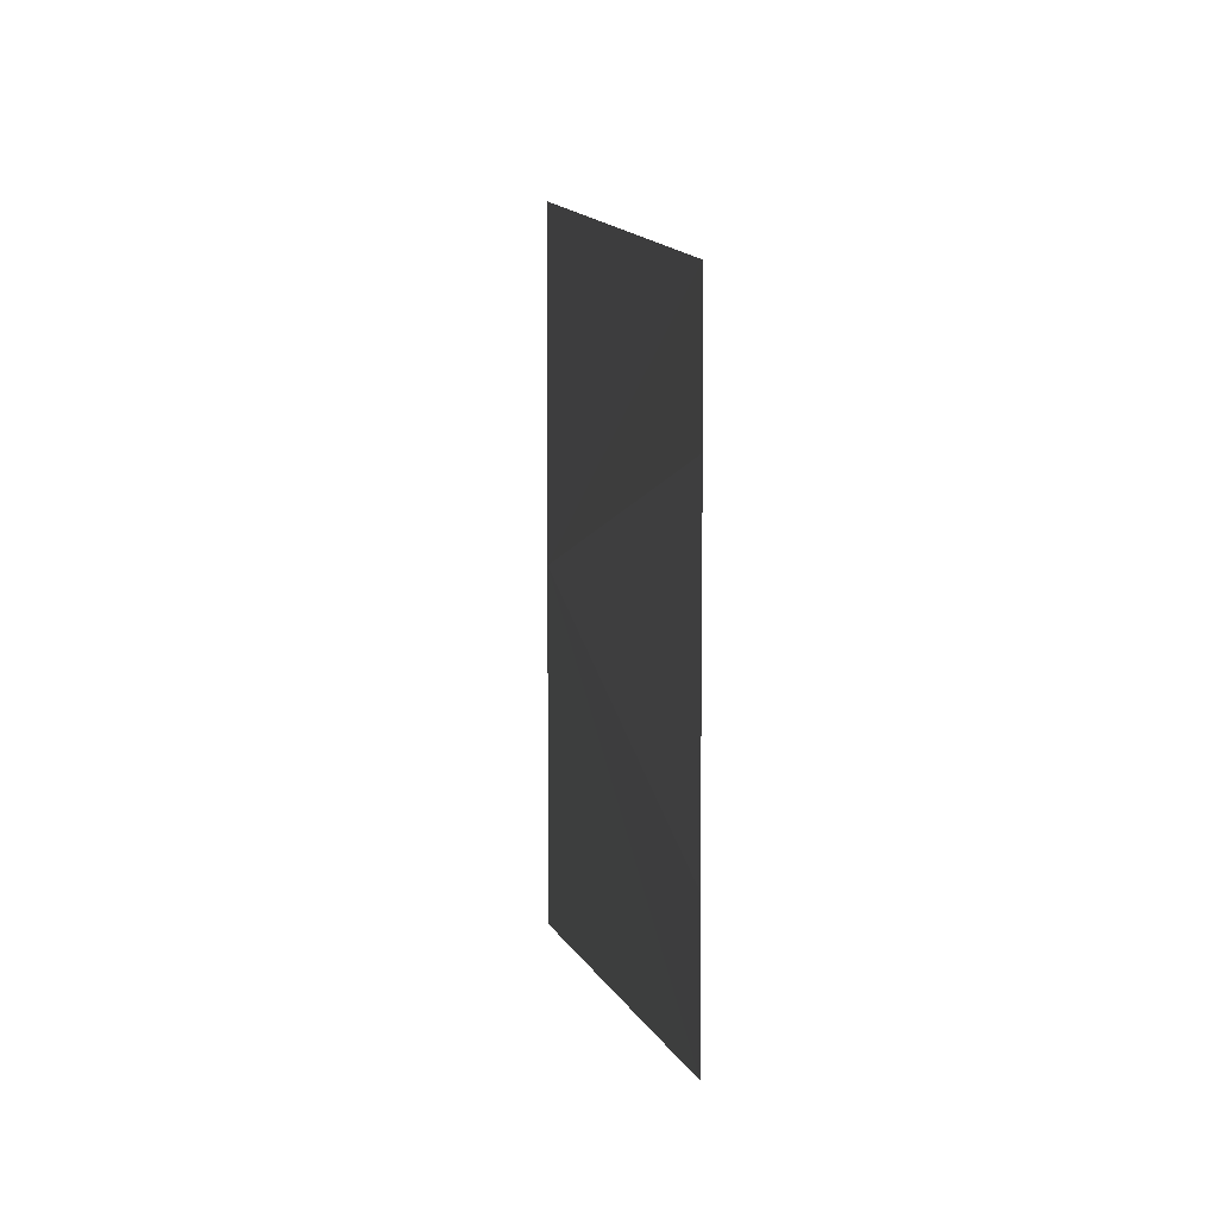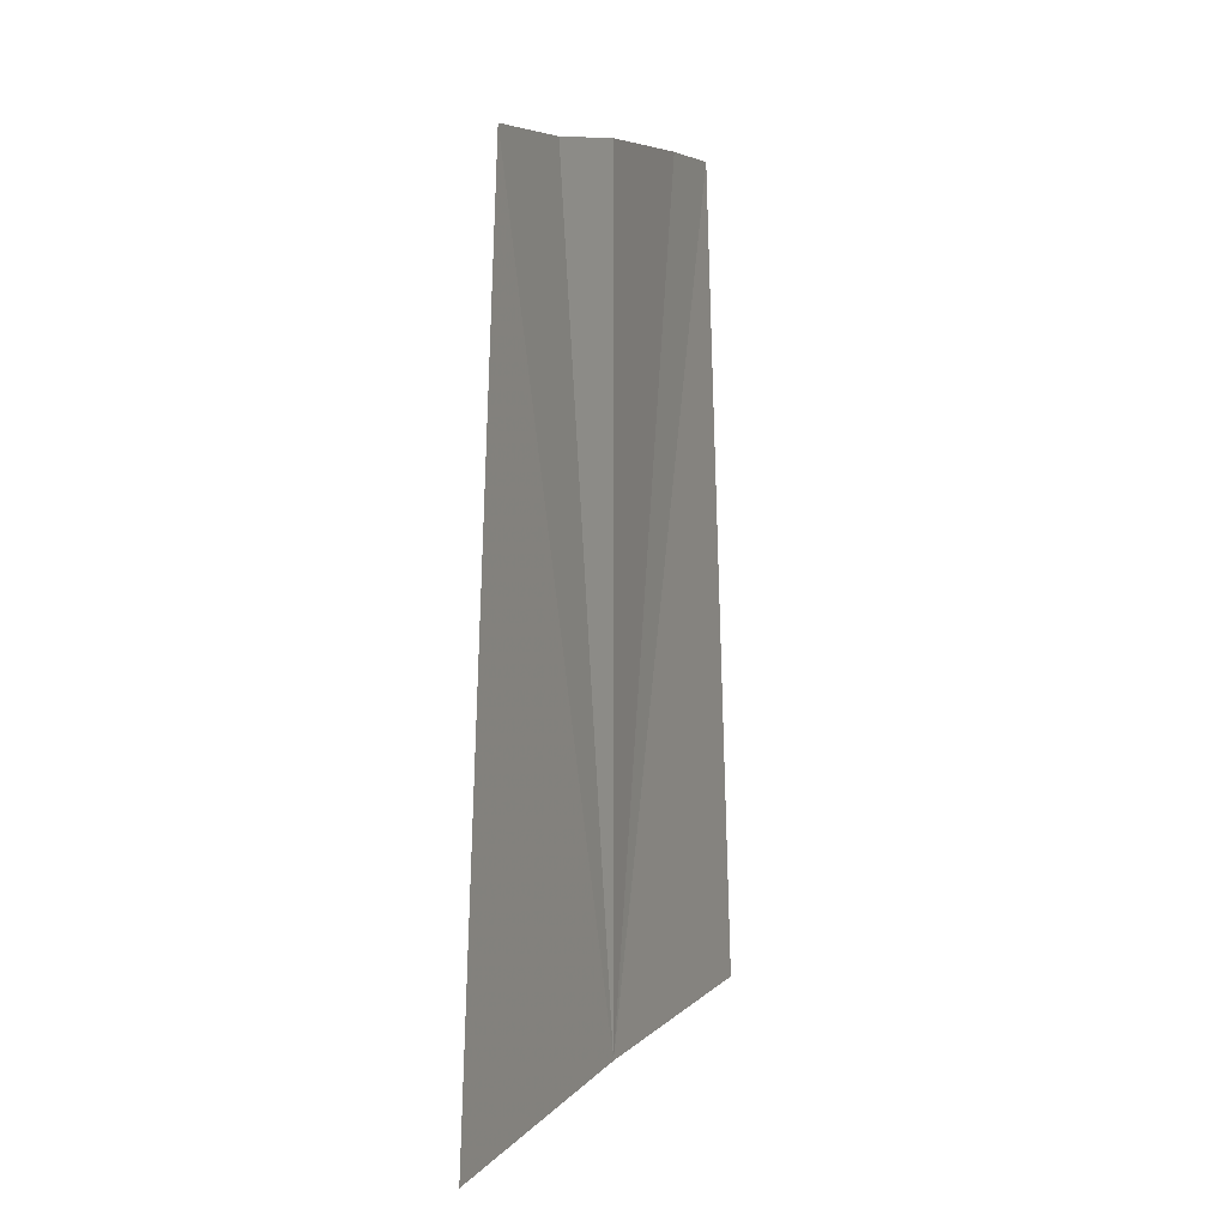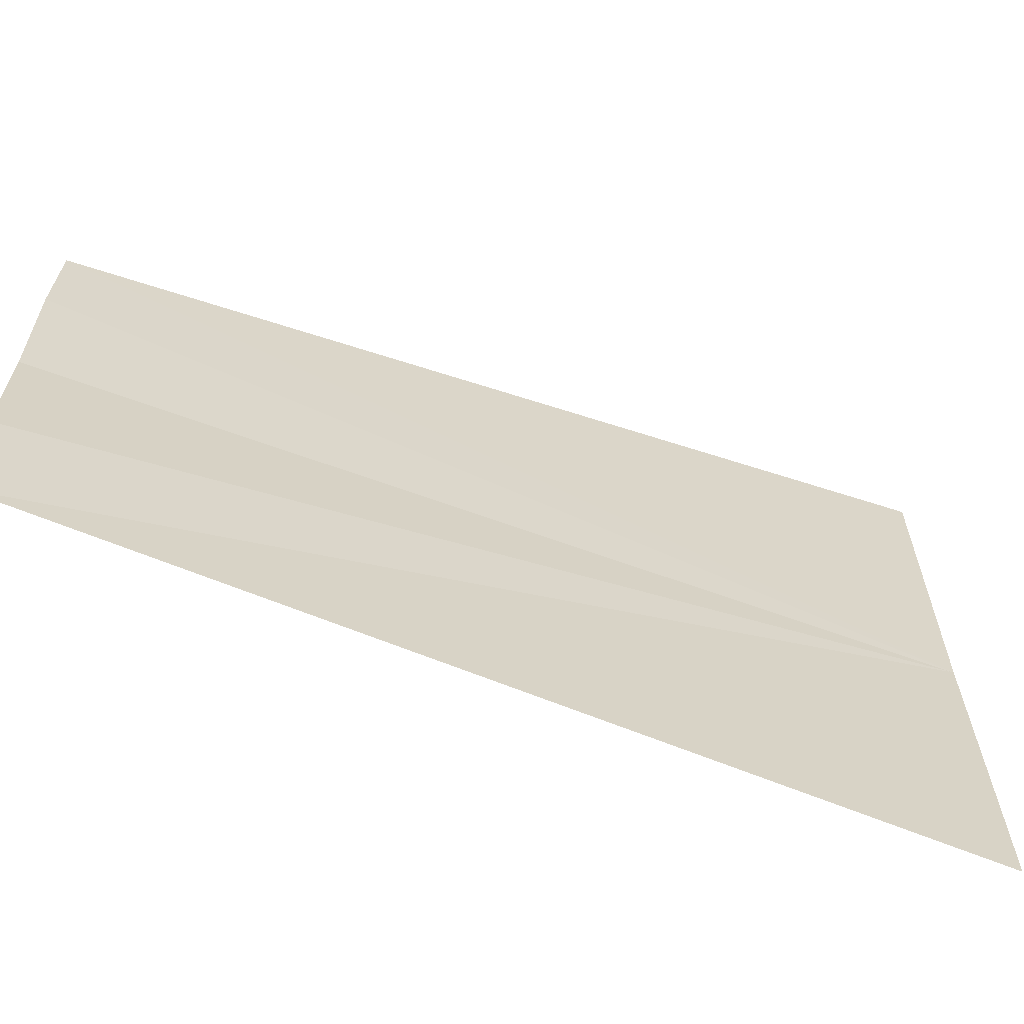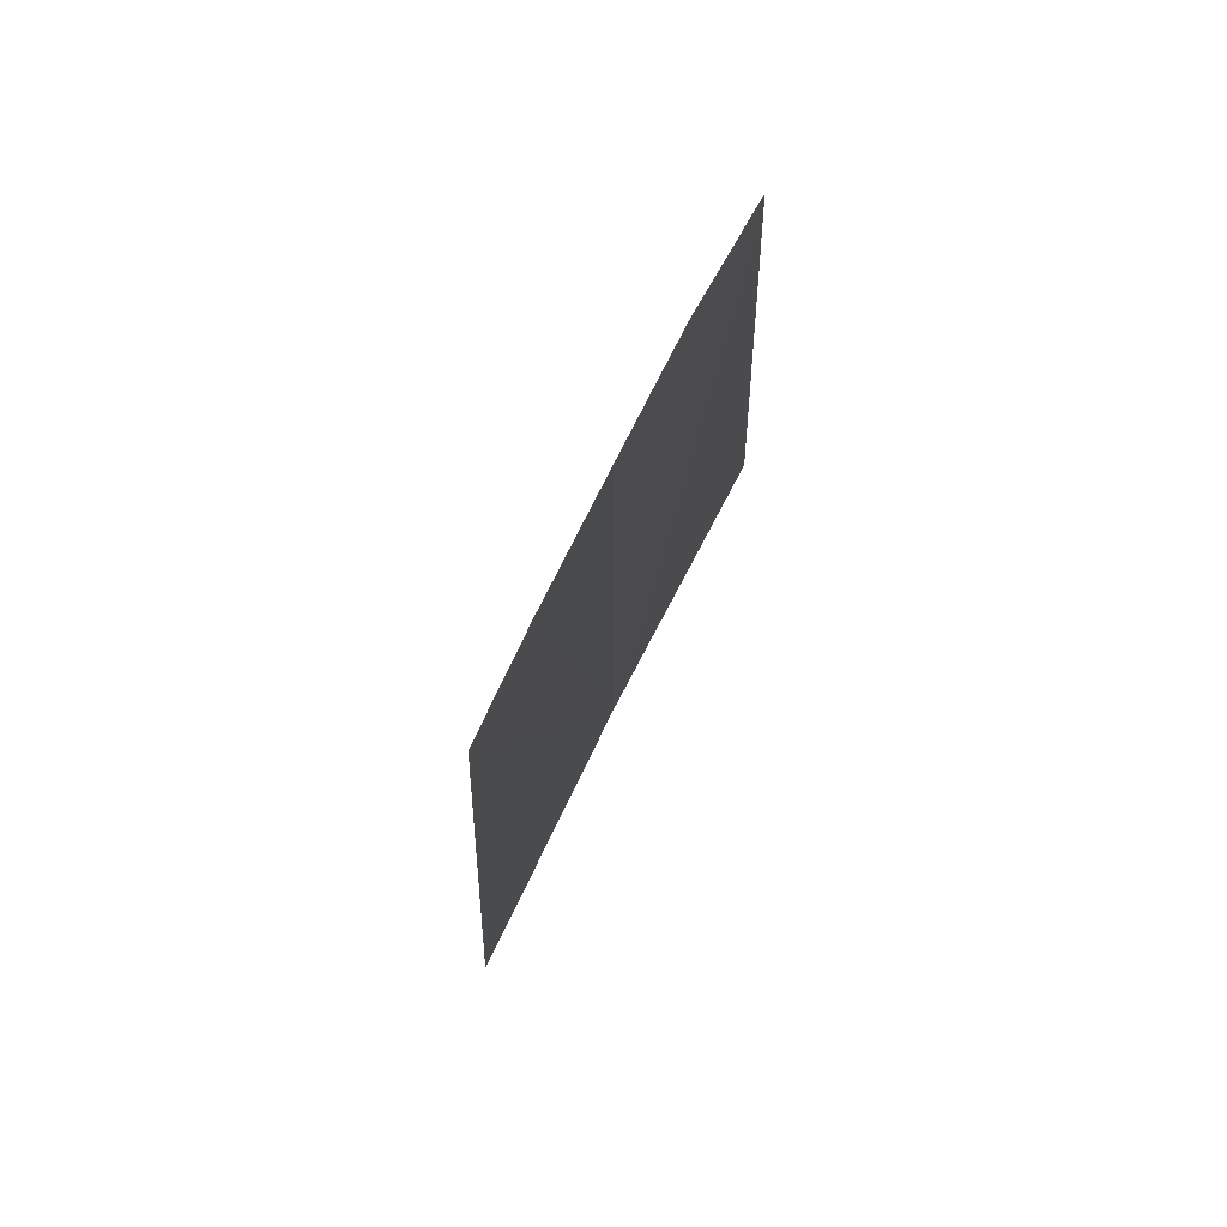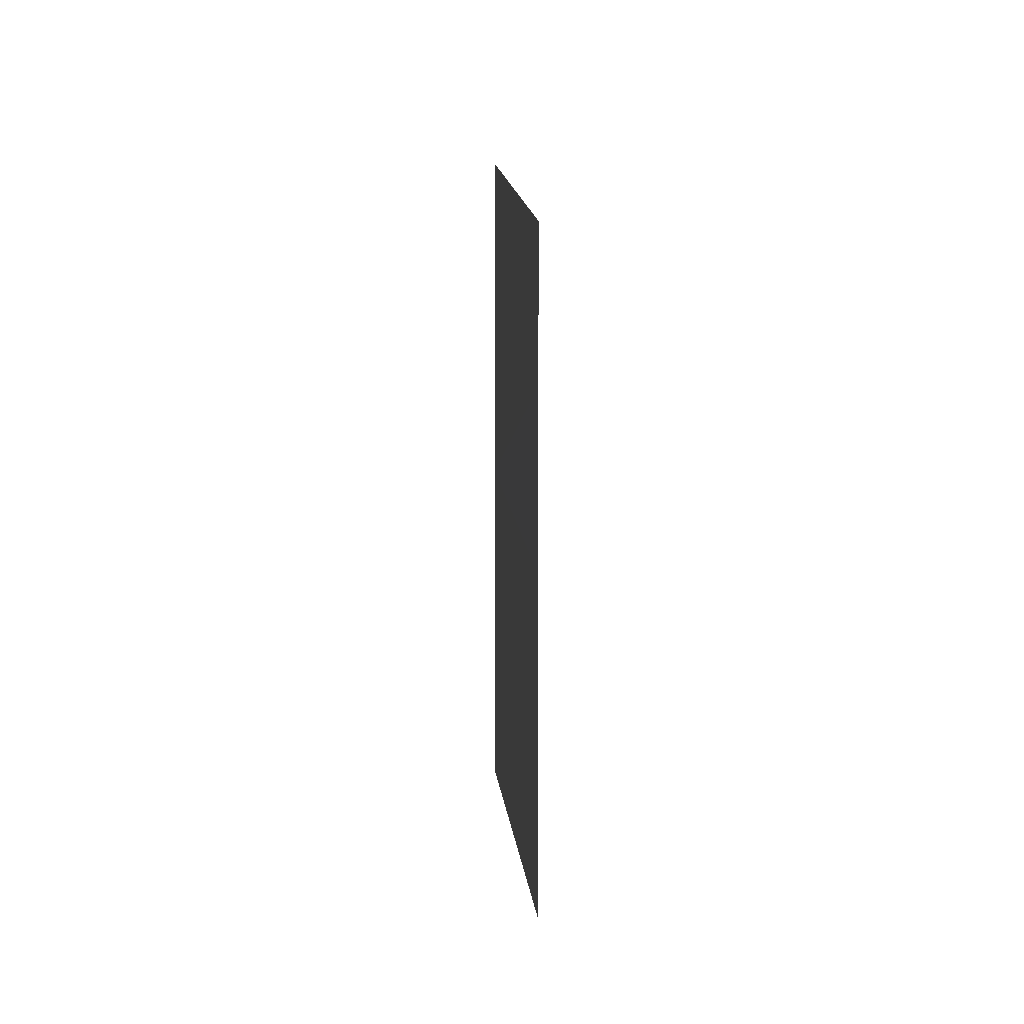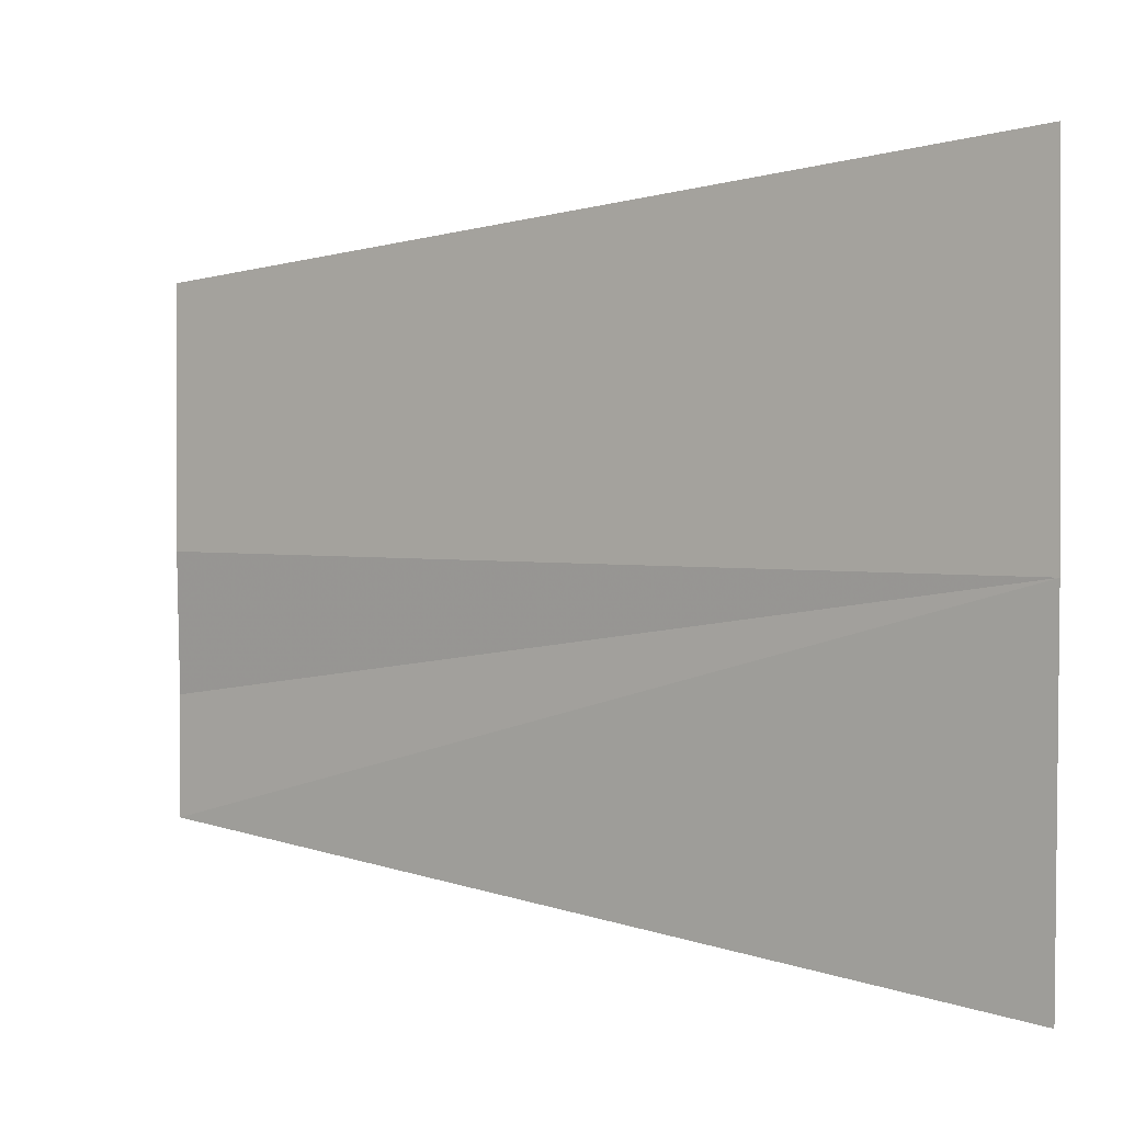
<metadata>
{"format":"obj","ext":"obj","renderer":"f3d","projection":"perspective","resolution":1024,"background":"white","views":[{"elev":5.1,"azim":173.0,"up":"+Z"},{"elev":8.1,"azim":23.1,"up":"+Y"},{"elev":-63.6,"azim":-110.5,"up":"+Z"},{"elev":75.5,"azim":26.8,"up":"+Y"},{"elev":5.7,"azim":177.8,"up":"+Z"},{"elev":2.3,"azim":-53.3,"up":"+Z"}]}
</metadata>
<code>
o 876
v 2244 1876 12.58
v 2244 1876 12.58
v 2244 1876 12.58
v 2244 1876 12.58
v 2244 1876 12.57
v 2244 1876 12.58
v 2244 1876 12.58
v 2244 1876 12.58
v 2244 1876 12.58
v 2244 1876 12.57
v 2244 1876 12.58
v 2244 1876 12.58
v 2244 1876 12.58
v 2244 1876 12.58
v 2244 1876 12.58
f 1 2 3
f 1 2 4
f 1 5 4
f 1 6 3
f 1 6 7
f 1 8 7
f 1 9 10
f 1 9 11
f 1 12 11
f 1 12 13
f 1 14 13
f 1 14 15

</code>
